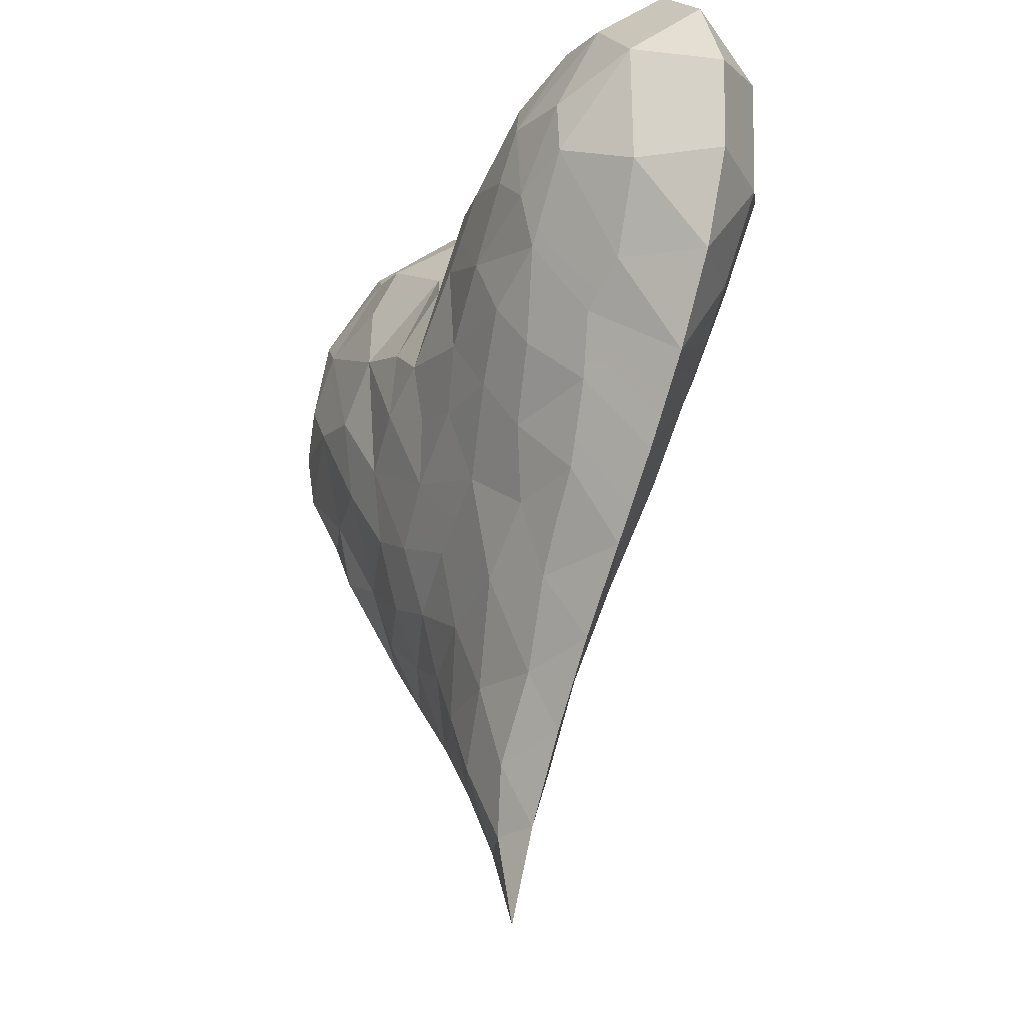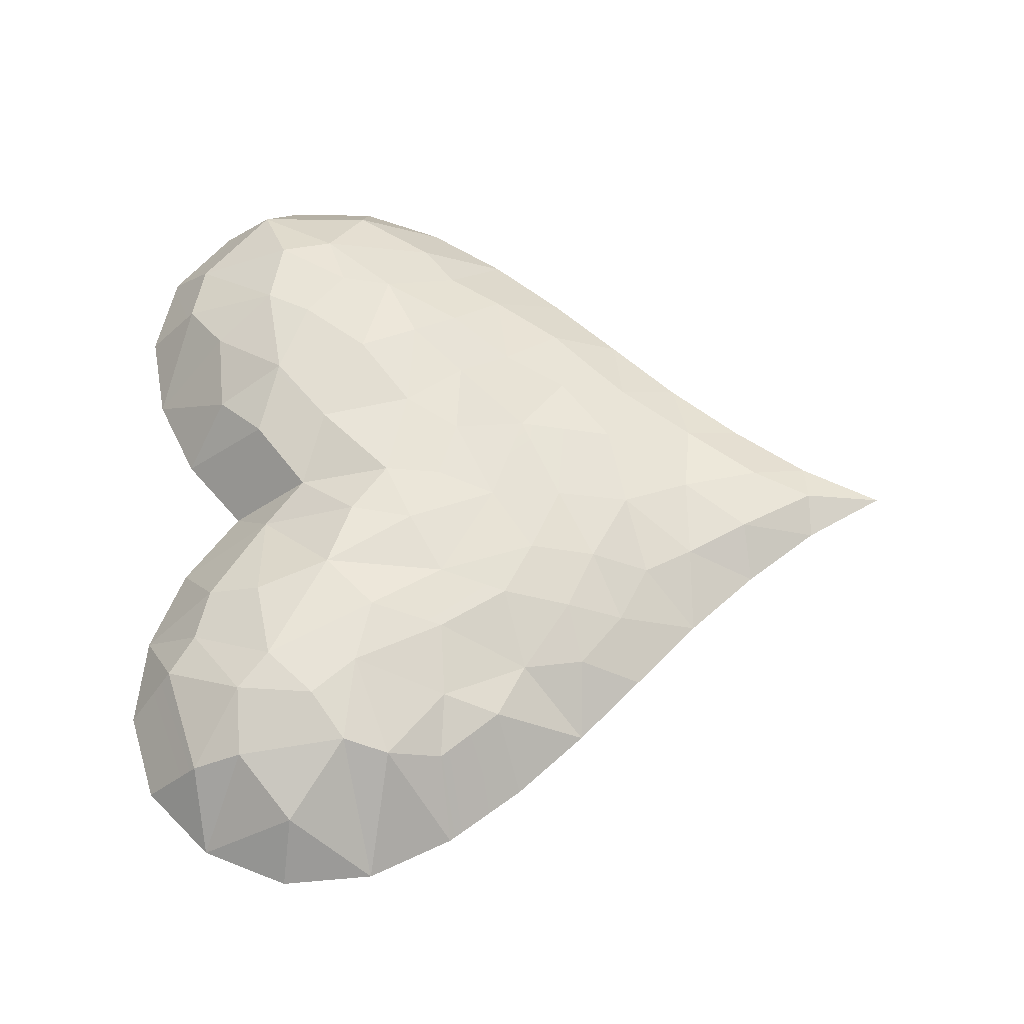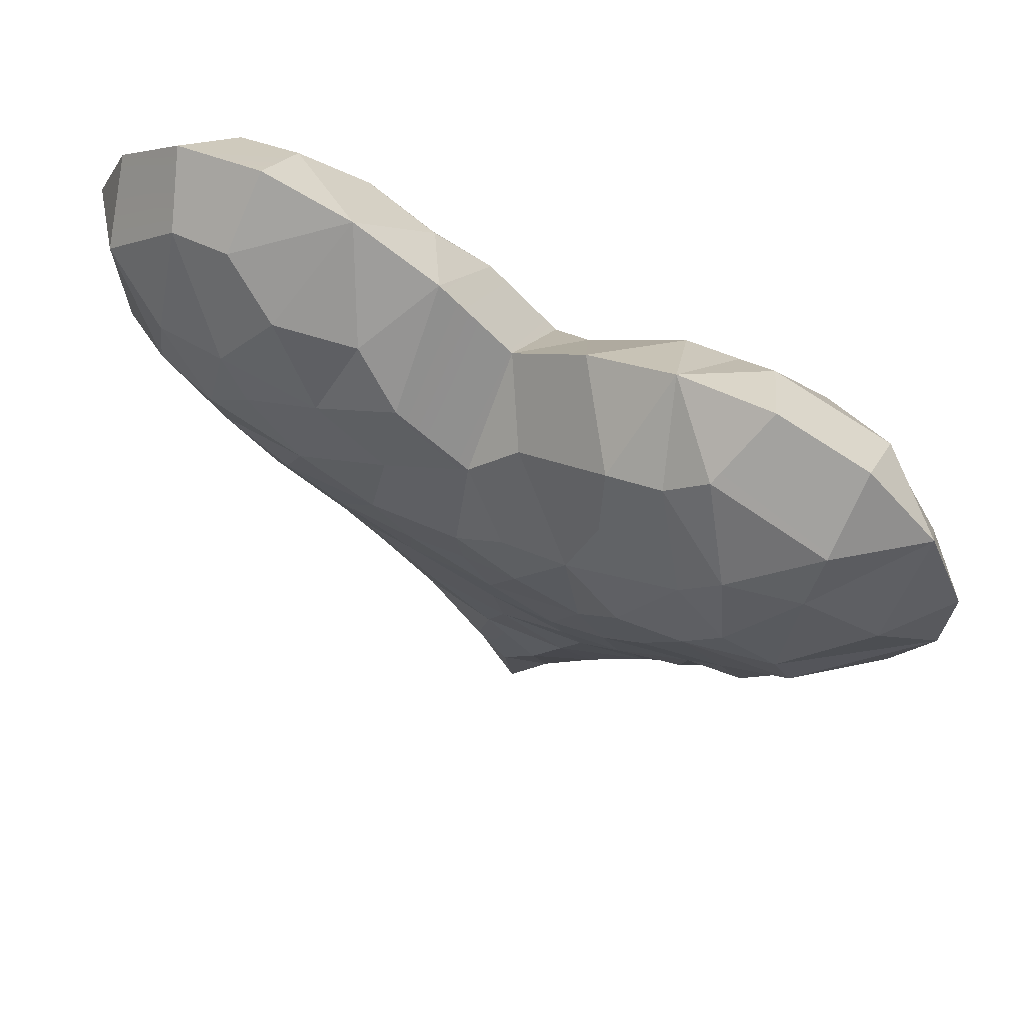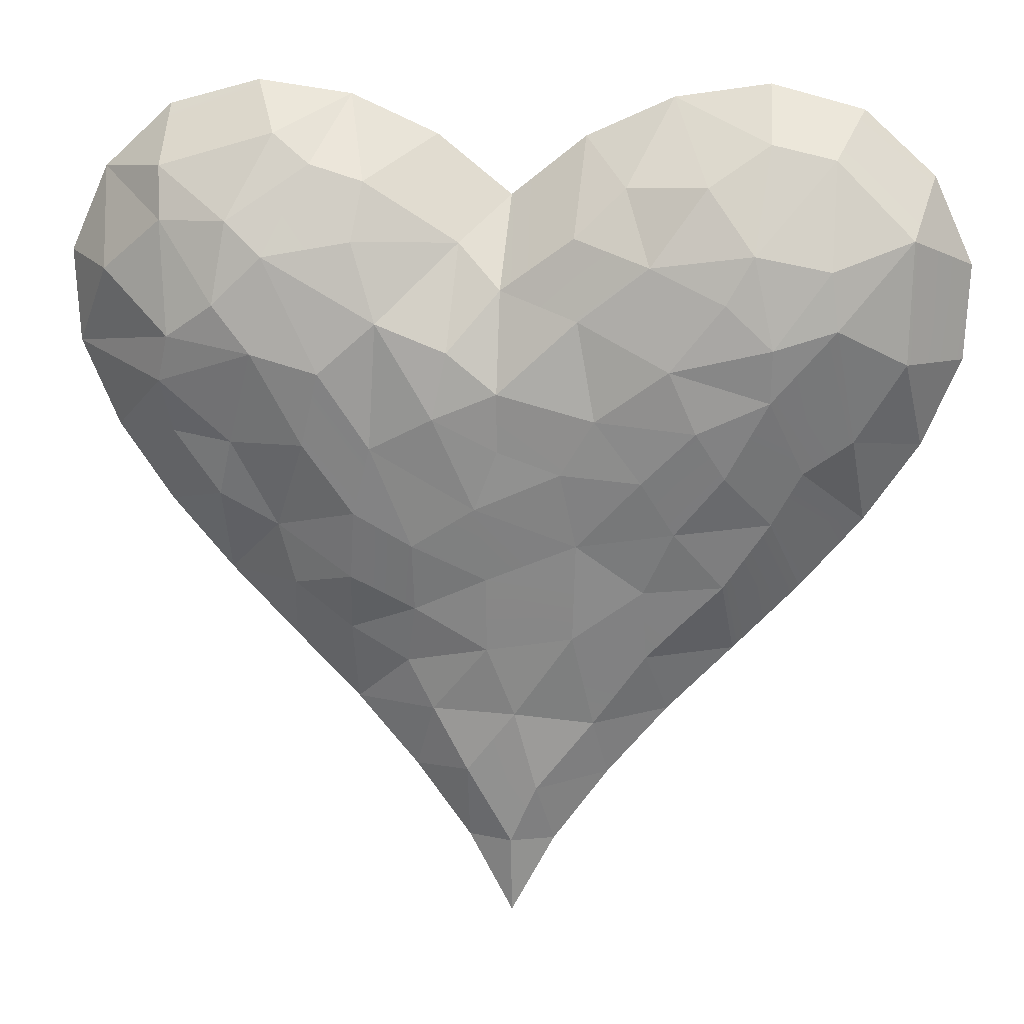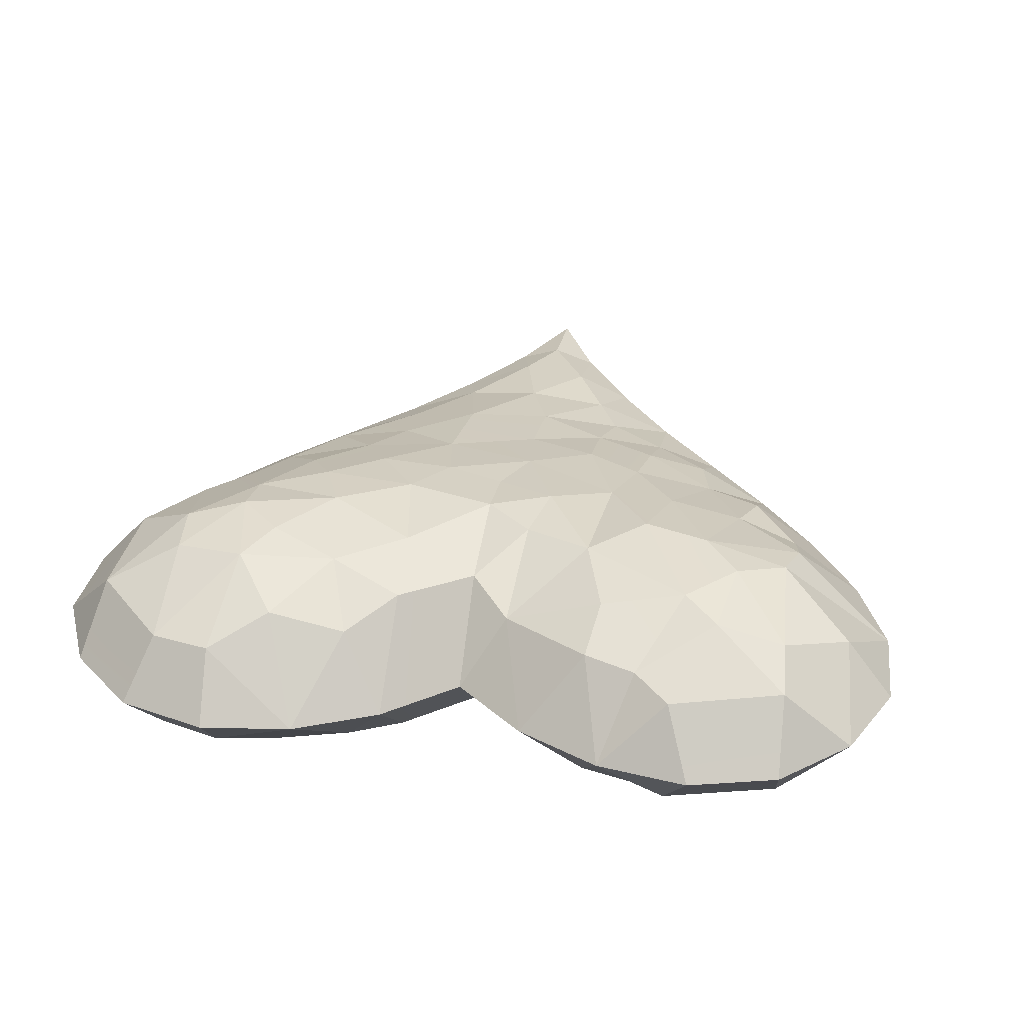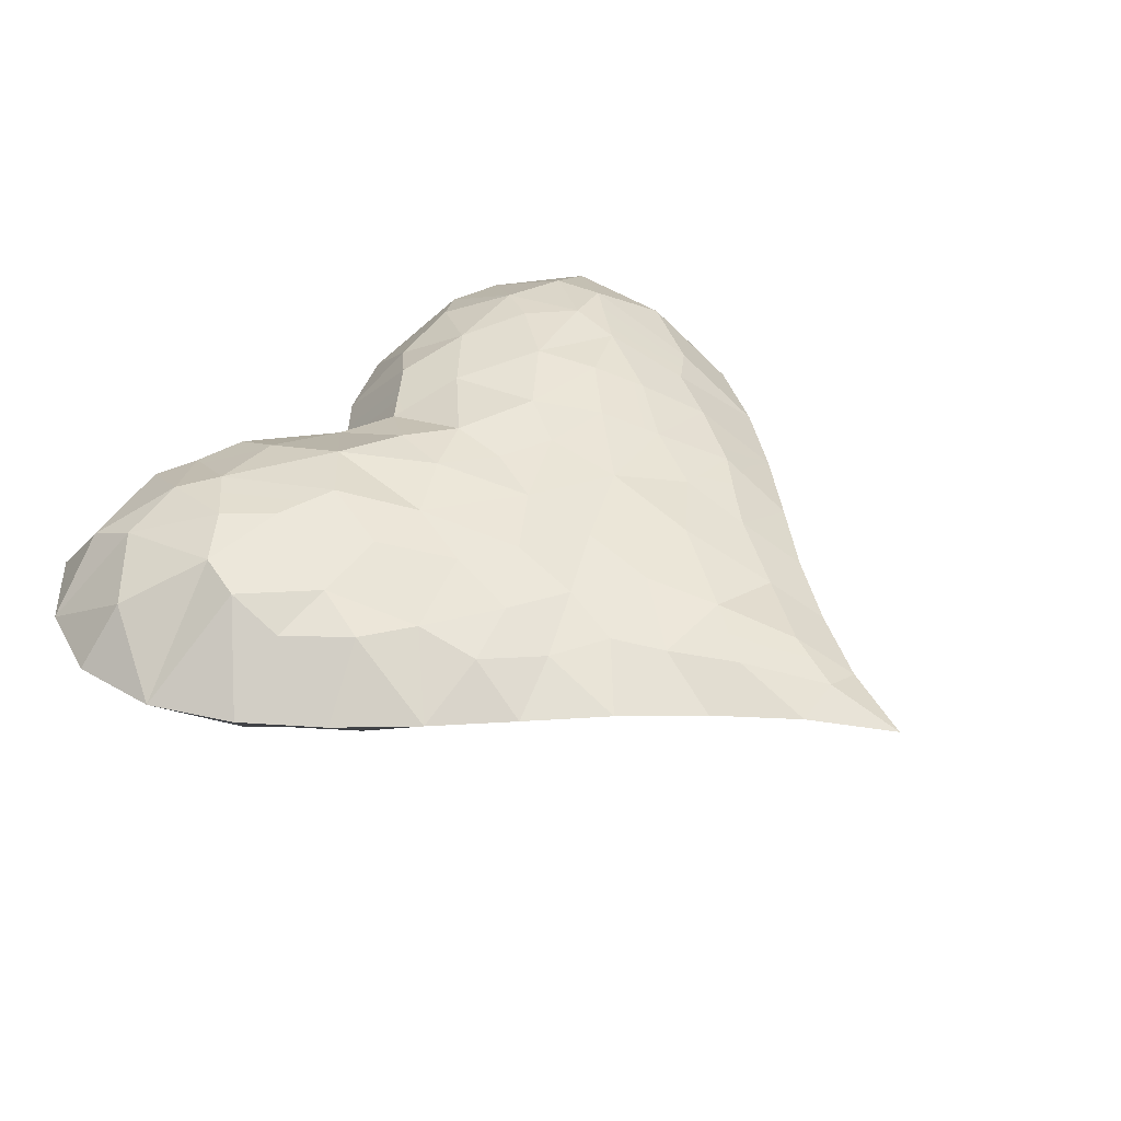
<metadata>
{"format":"obj","ext":"obj","renderer":"f3d","projection":"perspective","resolution":1024,"background":"white","views":[{"elev":-26.5,"azim":64.4,"up":"+Y"},{"elev":60.4,"azim":-92.1,"up":"+Z"},{"elev":63.8,"azim":-151.2,"up":"+Y"},{"elev":13.7,"azim":7.5,"up":"+Y"},{"elev":35.5,"azim":-170.1,"up":"+Z"},{"elev":37.7,"azim":-50.4,"up":"+Z"}]}
</metadata>
<code>
o Line002
v -0.05353 0.001944 0.07133
v -0.05025 0.3373 0.1334
v -0.2329 0.3373 0.07133
v -0.2262 0.6667 0.1877
v -0.4569 0.6448 0.07133
v 0.3499 0.6448 0.07133
v 0.0613 0.5886 0.1736
v 0.1258 0.3373 0.07133
v -0.9301 1.467 0.2315
v -0.9689 1.208 0.07133
v -0.7036 1.276 0.2043
v -1.403 2.11 0.3166
v -1.482 1.769 0.07133
v -1.214 1.855 0.3229
v -1.148 2.087 0.4063
v -1.699 2.082 0.07133
v -1.427 2.334 0.431
v -1.716 3.15 0.07133
v -1.671 2.763 0.3103
v -1.407 2.974 0.4219
v -1.028 2.467 0.5446
v -1.375 2.522 0.4838
v -0.9645 3.309 0.324
v -1.426 3.178 0.3296
v -1.125 2.98 0.4979
v -0.6969 3.447 0.07133
v -0.8132 3.194 0.3714
v -0.2287 2.893 0.3403
v -0.05414 3.056 0.07133
v -0.3504 3.293 0.07133
v -0.8417 2.093 0.4713
v -0.5692 2.087 0.4785
v -0.7591 2.394 0.5479
v 0.2331 2.927 0.4287
v 0.2429 3.291 0.07133
v 0.4255 3.114 0.3525
v 0.5318 2.829 0.5111
v 1.329 3.403 0.07133
v 0.9644 3.499 0.07133
v 0.9787 3.284 0.3212
v 0.9305 2.881 0.5239
v 0.7443 3.126 0.4218
v 1.592 2.082 0.07133
v 1.325 2.13 0.2985
v 1.375 1.769 0.07133
v 1.007 2.524 0.5413
v 0.8242 2.695 0.5454
v 1.126 1.482 0.07133
v 0.8237 1.506 0.2469
v 0.8619 1.208 0.07133
v 0.6318 1.75 0.3762
v 1.01 1.782 0.2845
v 0.8301 1.995 0.4315
v 1.131 2.002 0.3258
v 1 2.311 0.4907
v 0.2225 1.284 0.3012
v -0.1296 1.221 0.286
v -0.02292 0.9287 0.2272
v -0.3662 0.9332 0.1971
v -0.6826 1.518 0.3154
v -1.072 3.5 0.07133
v 1.227 3.226 0.3106
v 0.2442 1.694 0.39
v 0.1878 2.001 0.4704
v -0.1569 1.844 0.4401
v 0.2977 0.8861 0.17
v 0.5157 1.192 0.2131
v -0.7031 0.9351 0.07133
v -0.468 1.144 0.2156
v -0.4175 1.675 0.3963
v -0.4223 1.391 0.3045
v -1.233 1.482 0.07133
v -0.9834 1.728 0.3017
v -0.1212 1.535 0.3552
v -0.6514 1.806 0.4091
v -0.9774 2.847 0.5316
v -0.6317 2.906 0.4819
v -1.85 2.43 0.07133
v -1.87 2.806 0.07133
v -1.176 2.656 0.5388
v -1.436 3.403 0.07133
v -0.5984 3.131 0.384
v -0.05627 2.718 0.4139
v 0.5895 3.445 0.07133
v -0.05604 2.327 0.5196
v -0.3117 2.22 0.5192
v -0.06032 2.088 0.4791
v 0.2553 2.615 0.503
v 0.6139 2.433 0.5479
v 1.609 3.15 0.07133
v 1.531 2.926 0.3387
v 1.763 2.806 0.07133
v 1.223 2.822 0.4922
v 1.519 2.445 0.3281
v 1.743 2.43 0.07133
v 1.25 2.597 0.497
v 0.6659 1.349 0.2317
v 0.5058 1.973 0.4624
v 0.7181 2.187 0.5071
v 0.5961 0.9351 0.07133
v 0.325 2.226 0.5116
v 0.5071 1.488 0.3028
v -0.531 2.595 0.5322
v -0.2537 2.484 0.5173
v -0.05025 0.3373 0.009218
v -0.2262 0.6667 -0.045
v 0.0613 0.5886 -0.0309
v -0.9301 1.467 -0.08887
v -0.7036 1.276 -0.06165
v -1.403 2.11 -0.1739
v -1.214 1.855 -0.1803
v -1.148 2.087 -0.2637
v -1.427 2.334 -0.2884
v -1.407 2.974 -0.2793
v -1.671 2.763 -0.1677
v -1.028 2.467 -0.402
v -1.375 2.522 -0.3412
v -0.9645 3.309 -0.1813
v -1.125 2.98 -0.3552
v -1.426 3.178 -0.1869
v -0.8132 3.194 -0.2288
v -0.2287 2.893 -0.1977
v -0.8417 2.093 -0.3286
v -0.7591 2.394 -0.4053
v -0.5692 2.087 -0.3359
v 0.2331 2.927 -0.2861
v 0.4255 3.114 -0.2098
v 0.5318 2.829 -0.3684
v 0.9787 3.284 -0.1785
v 0.9305 2.881 -0.3812
v 0.7443 3.126 -0.2792
v 1.325 2.13 -0.1559
v 1.007 2.524 -0.3986
v 0.8242 2.695 -0.4028
v 0.8237 1.506 -0.1043
v 0.6318 1.75 -0.2336
v 1.01 1.782 -0.1419
v 0.8301 1.995 -0.2888
v 1 2.311 -0.348
v 1.131 2.002 -0.1832
v 0.2225 1.284 -0.1585
v -0.02292 0.9287 -0.08456
v -0.1296 1.221 -0.1434
v -0.3662 0.9332 -0.05445
v -0.6826 1.518 -0.1727
v 1.227 3.226 -0.168
v 0.2442 1.694 -0.2474
v -0.1569 1.844 -0.2975
v 0.1878 2.001 -0.3278
v 0.2977 0.8861 -0.0273
v 0.5157 1.192 -0.0704
v -0.468 1.144 -0.07299
v -0.4175 1.675 -0.2537
v -0.4223 1.391 -0.1618
v -0.9834 1.728 -0.1591
v -0.1212 1.535 -0.2125
v -0.6514 1.806 -0.2665
v -0.6317 2.906 -0.3393
v -0.9774 2.847 -0.3889
v -1.176 2.656 -0.3961
v -0.5984 3.131 -0.2413
v -0.05627 2.718 -0.2713
v -0.05604 2.327 -0.377
v -0.06032 2.088 -0.3364
v -0.3117 2.22 -0.3766
v 0.6139 2.433 -0.4053
v 0.2553 2.615 -0.3604
v 1.531 2.926 -0.196
v 1.223 2.822 -0.3495
v 1.519 2.445 -0.1855
v 1.25 2.597 -0.3544
v 0.6659 1.349 -0.089
v 0.5058 1.973 -0.3197
v 0.7181 2.187 -0.3645
v 0.325 2.226 -0.369
v 0.5071 1.488 -0.1601
v -0.531 2.595 -0.3895
v -0.2537 2.484 -0.3746
f 1 2 3
f 3 4 5
f 6 7 8
f 9 10 11
f 12 13 14
f 12 14 15
f 16 12 17
f 18 19 20
f 21 22 17
f 23 24 25
f 26 23 27
f 28 29 30
f 31 32 33
f 29 34 35
f 36 34 37
f 38 39 40
f 41 42 37
f 43 44 45
f 46 41 47
f 48 49 50
f 51 49 52
f 53 54 55
f 56 57 58
f 59 4 58
f 4 3 2
f 9 11 60
f 23 61 24
f 62 40 41
f 63 64 65
f 66 67 56
f 68 5 59
f 11 10 68
f 57 59 58
f 56 58 66
f 59 5 4
f 7 66 58
f 7 58 4
f 59 57 69
f 69 68 59
f 70 65 32
f 11 69 71
f 72 10 9
f 14 13 72
f 60 73 9
f 74 65 70
f 11 71 60
f 11 68 69
f 60 75 73
f 73 72 9
f 27 76 77
f 31 15 73
f 16 13 12
f 16 17 78
f 15 17 12
f 31 33 21
f 73 15 14
f 14 72 73
f 19 79 78
f 15 21 17
f 78 22 19
f 18 79 19
f 78 17 22
f 18 20 24
f 80 20 22
f 20 19 22
f 81 18 24
f 24 61 81
f 25 24 20
f 80 25 20
f 26 61 23
f 82 30 26
f 28 30 82
f 23 25 27
f 34 29 83
f 76 80 21
f 27 77 82
f 82 26 27
f 33 76 21
f 28 82 77
f 31 73 75
f 31 21 15
f 36 37 42
f 53 52 54
f 36 42 84
f 85 86 87
f 84 40 39
f 38 40 62
f 40 42 41
f 37 88 89
f 90 38 62
f 90 91 92
f 62 41 93
f 84 42 40
f 91 90 62
f 94 95 92
f 91 93 96
f 37 89 47
f 91 96 94
f 43 95 94
f 44 43 94
f 47 89 46
f 52 48 45
f 96 55 44
f 46 89 55
f 55 96 46
f 44 55 54
f 45 44 54
f 49 97 50
f 63 65 74
f 50 97 67
f 51 52 53
f 98 53 99
f 55 89 99
f 6 100 66
f 7 6 66
f 65 86 32
f 99 89 101
f 63 98 64
f 102 97 49
f 74 56 63
f 71 69 57
f 74 70 71
f 103 33 32
f 74 57 56
f 63 102 51
f 28 77 103
f 34 83 88
f 83 104 85
f 65 64 87
f 60 70 75
f 71 57 74
f 60 71 70
f 70 32 75
f 80 76 25
f 22 21 80
f 37 34 88
f 99 101 98
f 83 85 88
f 28 103 104
f 83 29 28
f 28 104 83
f 35 34 36
f 36 84 35
f 98 51 53
f 53 55 99
f 52 45 54
f 52 49 48
f 101 89 88
f 87 64 85
f 46 93 41
f 41 37 47
f 91 94 92
f 91 62 93
f 96 44 94
f 93 46 96
f 50 67 100
f 102 63 56
f 66 100 67
f 67 102 56
f 63 51 98
f 64 101 85
f 31 75 32
f 103 32 86
f 64 98 101
f 101 88 85
f 85 104 86
f 65 87 86
f 102 49 51
f 67 97 102
f 103 86 104
f 76 33 103
f 27 25 76
f 76 103 77
f 1 8 2
f 2 7 4
f 2 8 7
f 1 3 105
f 3 5 106
f 6 8 107
f 108 109 10
f 110 111 13
f 110 112 111
f 16 113 110
f 18 114 115
f 116 113 117
f 118 119 120
f 26 121 118
f 122 30 29
f 123 124 125
f 29 35 126
f 127 128 126
f 38 129 39
f 130 128 131
f 43 45 132
f 133 134 130
f 48 50 135
f 136 137 135
f 138 139 140
f 141 142 143
f 144 142 106
f 106 105 3
f 108 145 109
f 118 120 61
f 146 130 129
f 147 148 149
f 150 141 151
f 68 144 5
f 109 68 10
f 143 142 144
f 141 150 142
f 144 106 5
f 107 142 150
f 107 106 142
f 144 152 143
f 152 144 68
f 153 125 148
f 109 154 152
f 72 108 10
f 111 72 13
f 145 108 155
f 156 153 148
f 109 145 154
f 109 152 68
f 145 155 157
f 155 108 72
f 121 158 159
f 123 155 112
f 16 110 13
f 16 78 113
f 112 110 113
f 123 116 124
f 155 111 112
f 111 155 72
f 115 78 79
f 112 113 116
f 78 115 117
f 18 115 79
f 78 117 113
f 18 120 114
f 160 117 114
f 114 117 115
f 81 120 18
f 120 81 61
f 119 114 120
f 160 114 119
f 26 118 61
f 161 26 30
f 122 161 30
f 118 121 119
f 126 162 29
f 159 116 160
f 121 161 158
f 161 121 26
f 124 116 159
f 122 158 161
f 123 157 155
f 123 112 116
f 127 131 128
f 138 140 137
f 127 84 131
f 163 164 165
f 84 39 129
f 38 146 129
f 129 130 131
f 128 166 167
f 90 146 38
f 90 92 168
f 146 169 130
f 84 129 131
f 168 146 90
f 170 92 95
f 168 171 169
f 128 134 166
f 168 170 171
f 43 170 95
f 132 170 43
f 134 133 166
f 137 45 48
f 171 132 139
f 133 139 166
f 139 133 171
f 132 140 139
f 45 140 132
f 135 50 172
f 147 156 148
f 50 151 172
f 136 138 137
f 173 174 138
f 139 174 166
f 6 150 100
f 107 150 6
f 148 125 165
f 174 175 166
f 147 149 173
f 176 135 172
f 156 147 141
f 154 143 152
f 156 154 153
f 177 125 124
f 156 141 143
f 147 136 176
f 122 177 158
f 126 167 162
f 162 163 178
f 148 164 149
f 145 157 153
f 154 156 143
f 145 153 154
f 153 157 125
f 160 119 159
f 117 160 116
f 128 167 126
f 174 173 175
f 162 167 163
f 122 178 177
f 162 122 29
f 122 162 178
f 35 127 126
f 127 35 84
f 173 138 136
f 138 174 139
f 137 140 45
f 137 48 135
f 175 167 166
f 164 163 149
f 133 130 169
f 130 134 128
f 168 92 170
f 168 169 146
f 171 170 132
f 169 171 133
f 50 100 151
f 176 141 147
f 150 151 100
f 151 141 176
f 147 173 136
f 149 163 175
f 123 125 157
f 177 165 125
f 149 175 173
f 175 163 167
f 163 165 178
f 148 165 164
f 176 136 135
f 151 176 172
f 177 178 165
f 159 177 124
f 121 159 119
f 159 158 177
f 1 105 8
f 105 106 107
f 105 107 8

</code>
